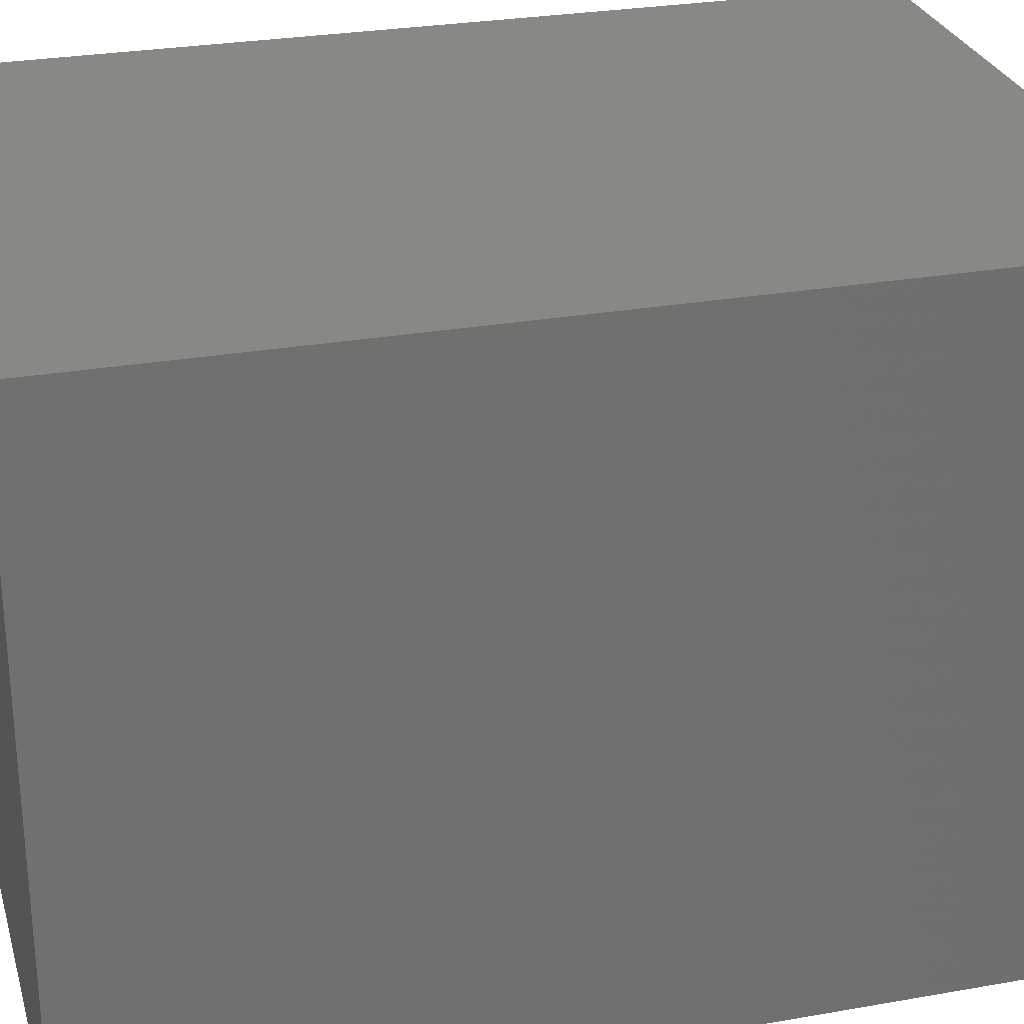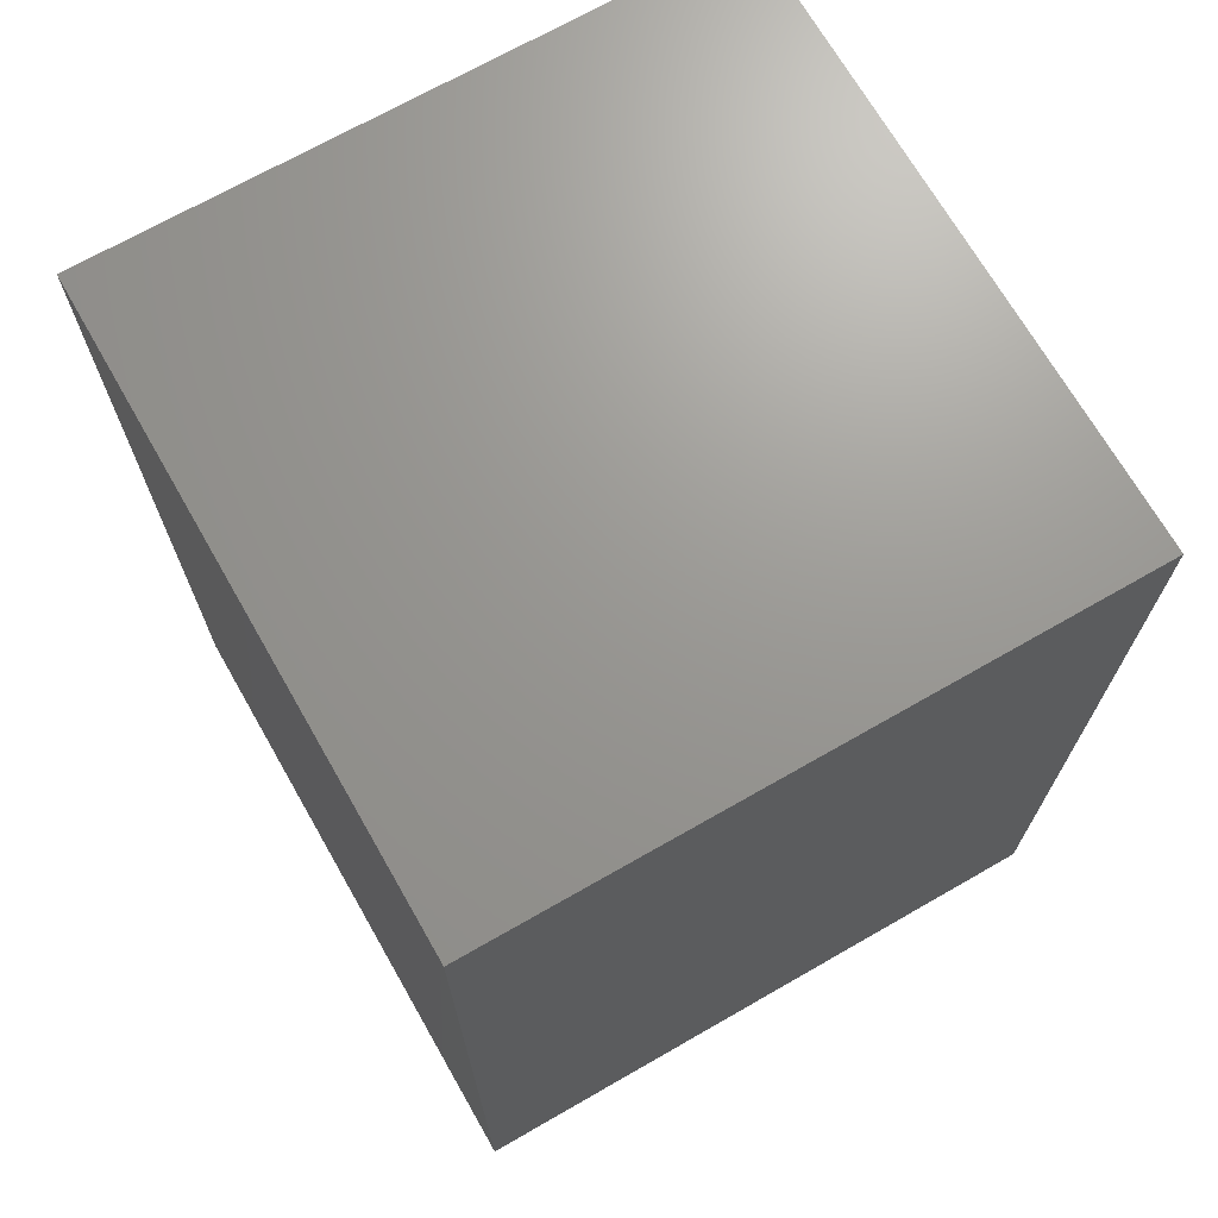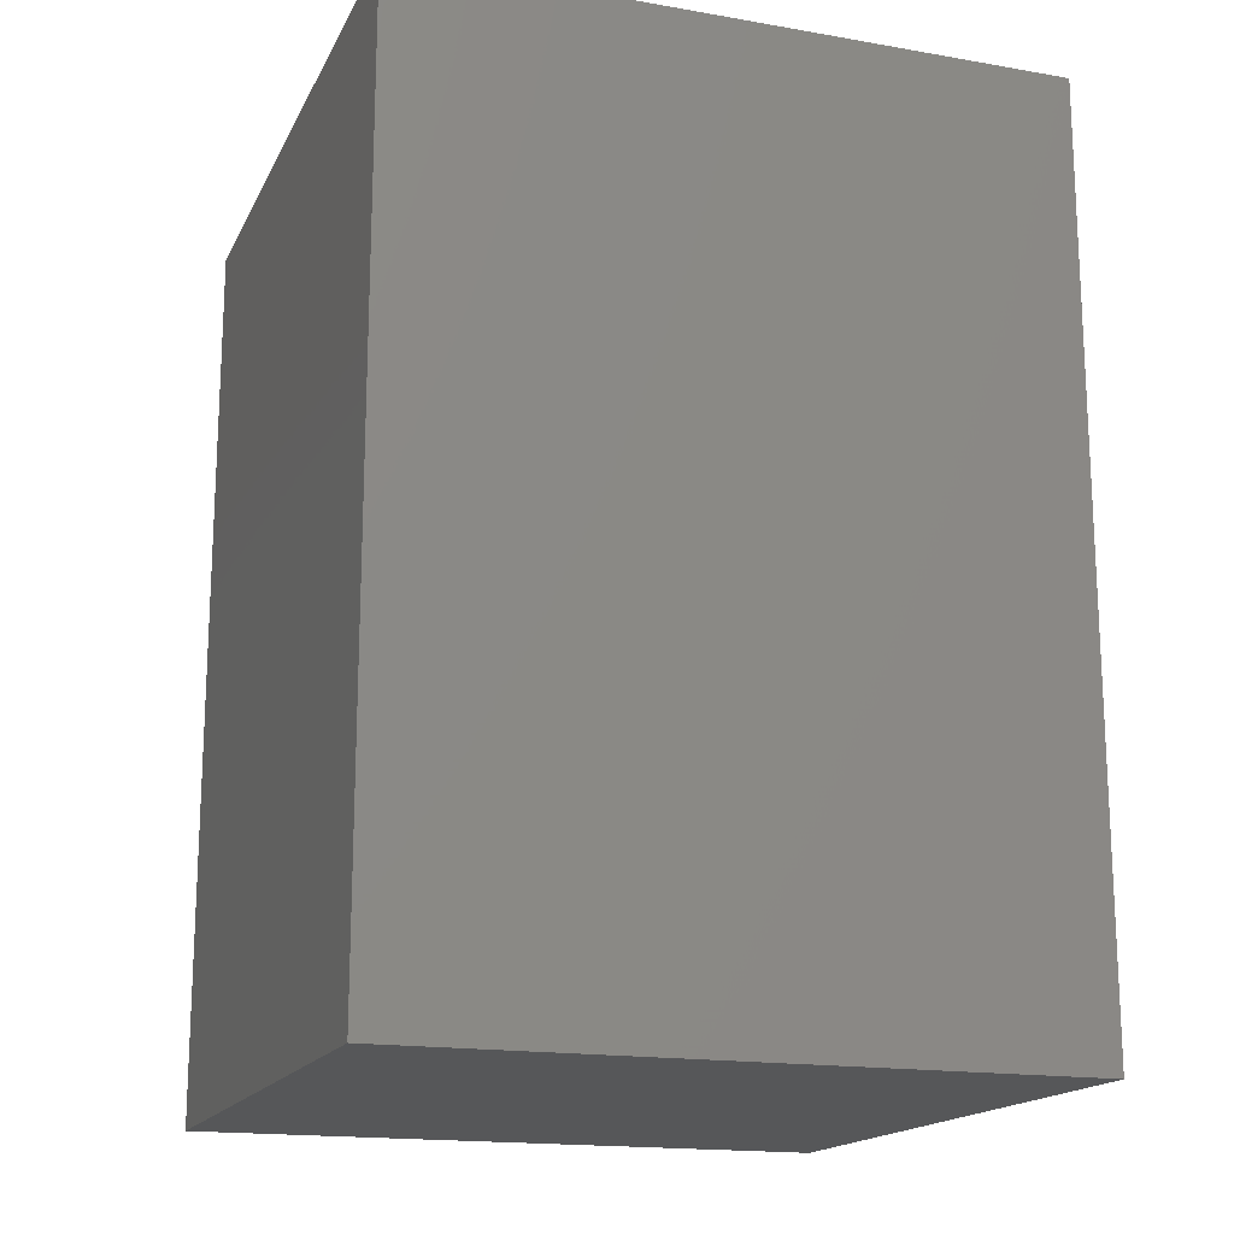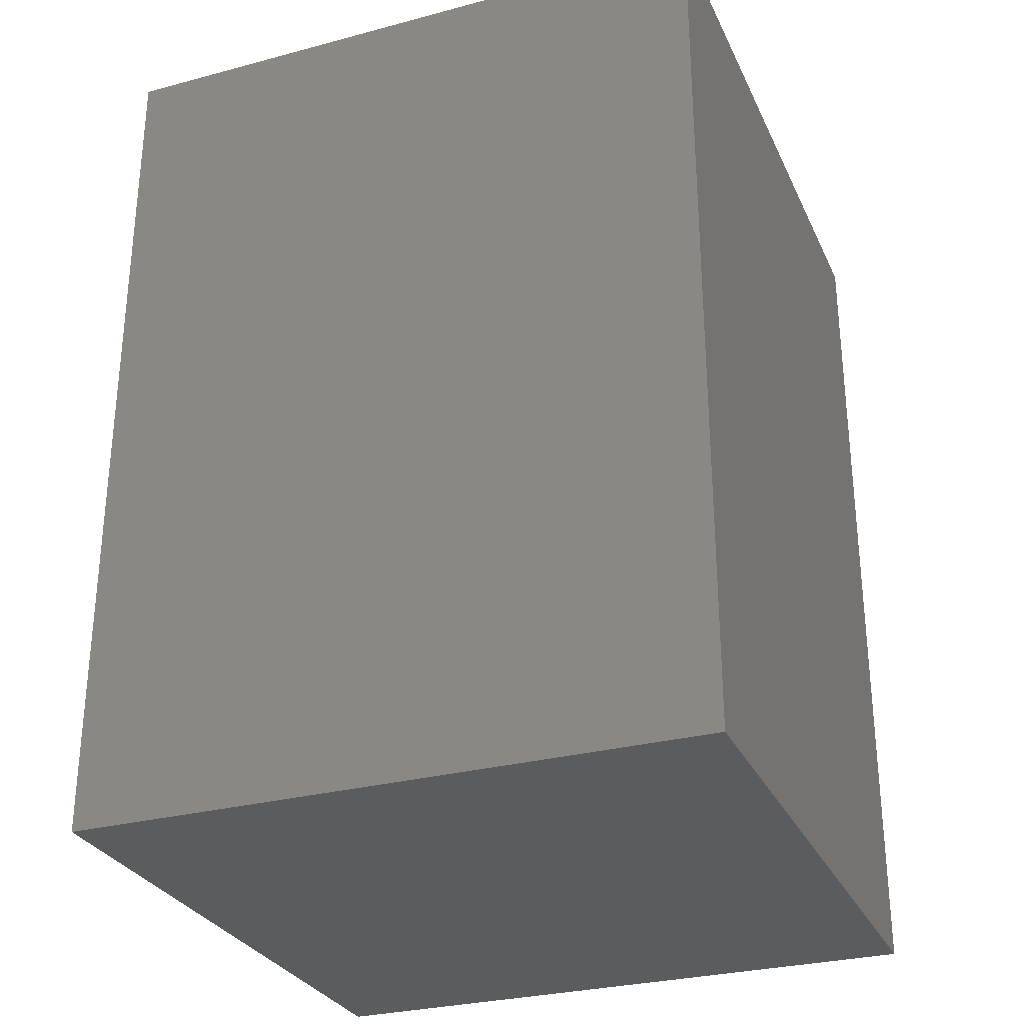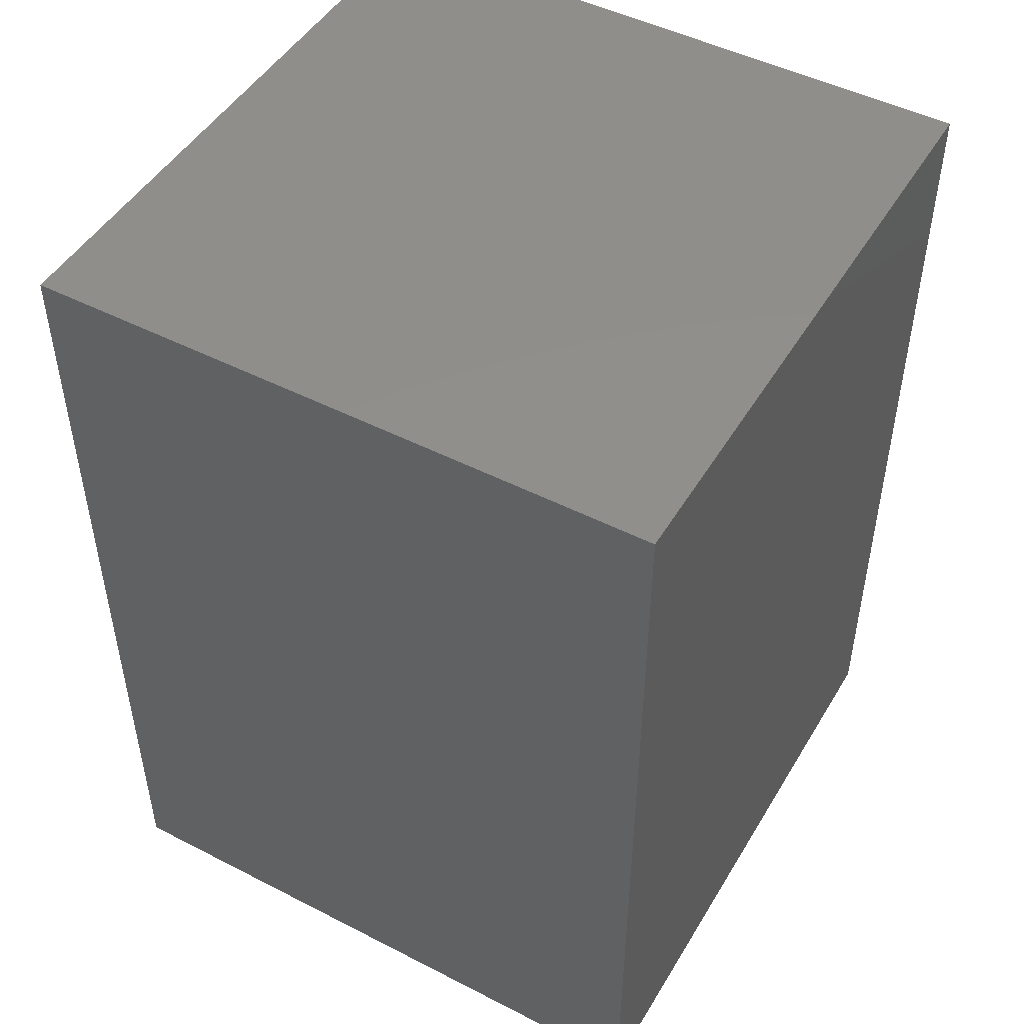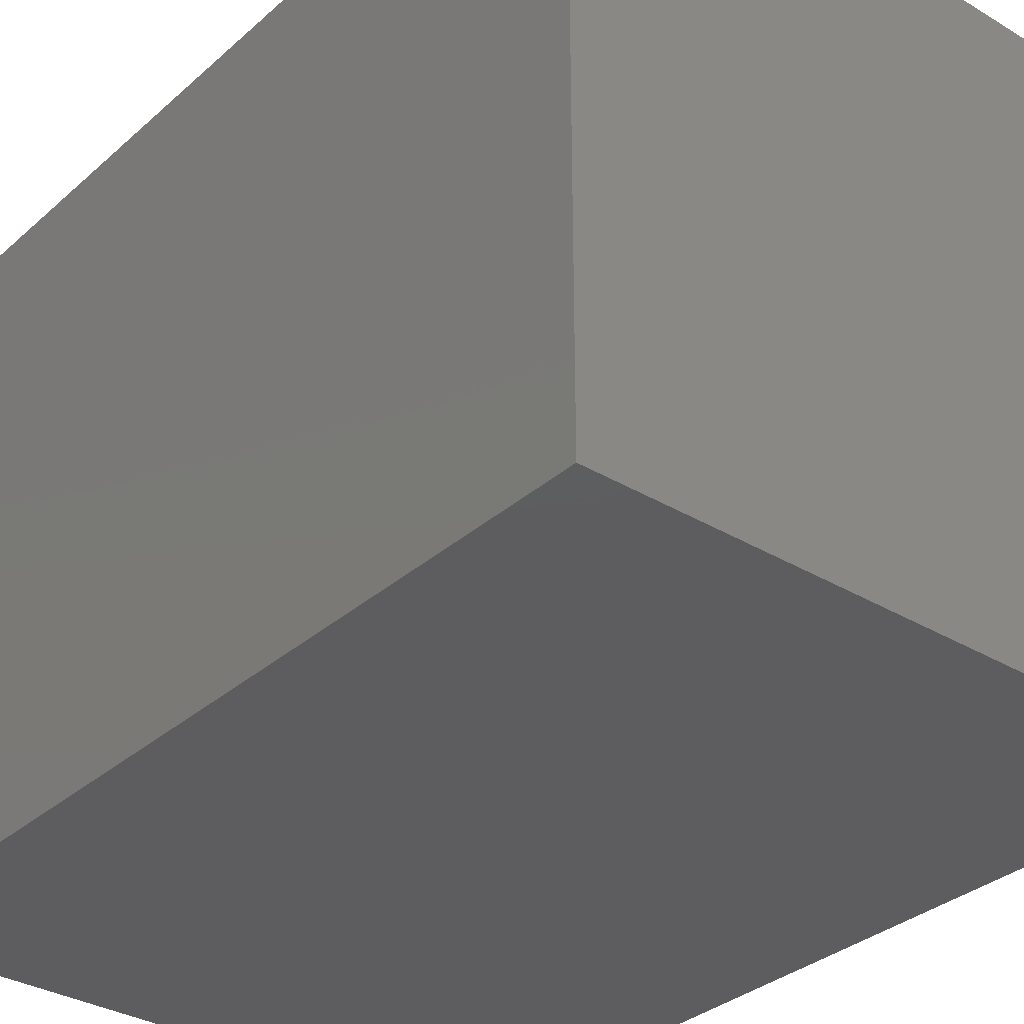
<metadata>
{"format":"stl","ext":"stl","renderer":"f3d","projection":"perspective","resolution":1024,"background":"white","views":[{"elev":27.6,"azim":-105.2,"up":"+Z"},{"elev":70.0,"azim":-119.8,"up":"+Y"},{"elev":-16.9,"azim":70.7,"up":"+Y"},{"elev":-29.4,"azim":111.4,"up":"+Y"},{"elev":48.2,"azim":-150.2,"up":"+Y"},{"elev":-33.0,"azim":140.3,"up":"+Z"}]}
</metadata>
<code>
# stl→obj: 8 verts, 12 faces
v -90.5 145 -5.268
v -95.5 145 -5.268
v -90.5 145 -0.2681
v -95.5 145 -0.2681
v -90.5 138 -0.2681
v -95.5 138 -0.2681
v -90.5 138 -5.268
v -95.5 138 -5.268
f 1 2 3
f 3 2 4
f 5 6 7
f 7 6 8
f 4 6 3
f 3 6 5
f 2 8 4
f 4 8 6
f 1 7 2
f 2 7 8
f 3 5 1
f 1 5 7

</code>
